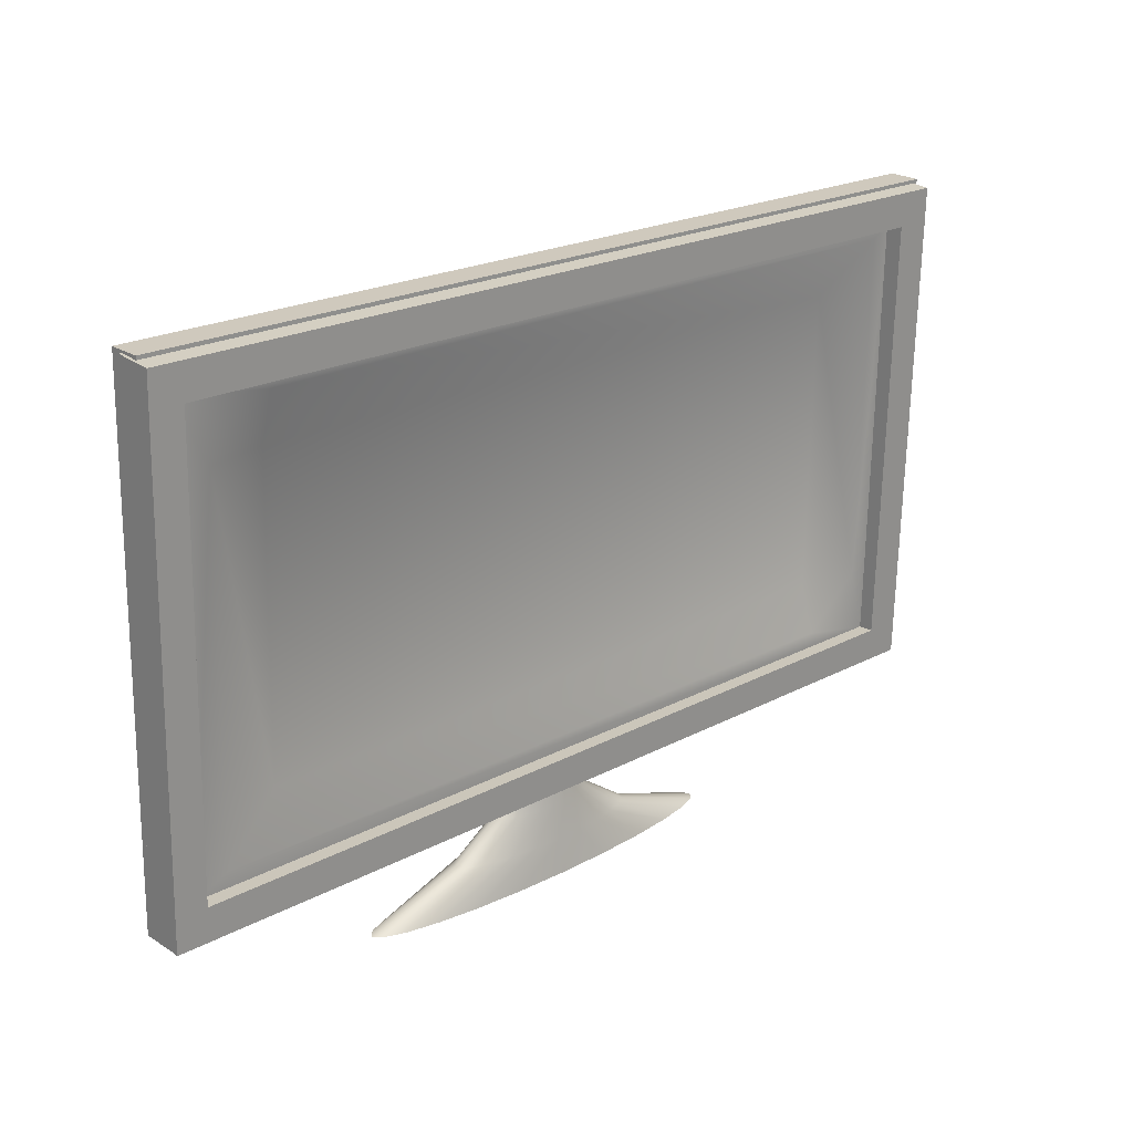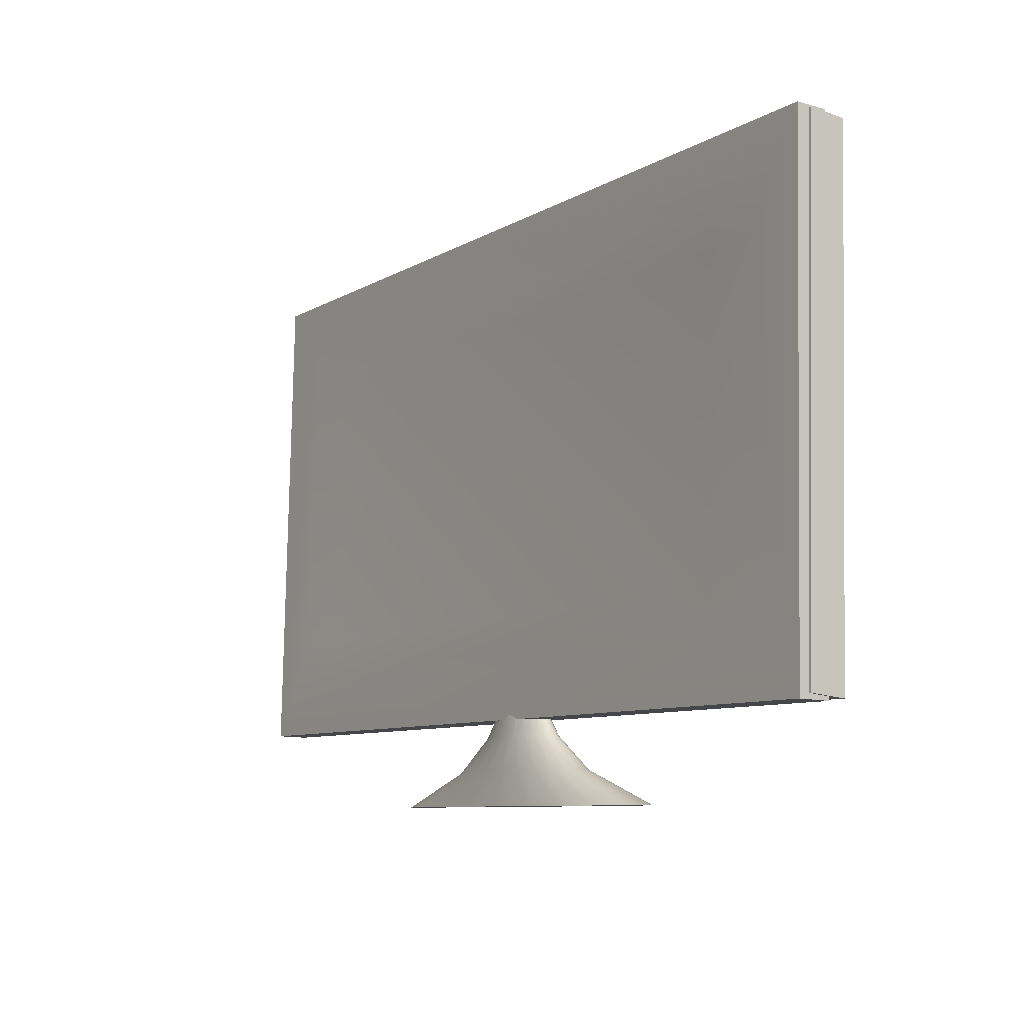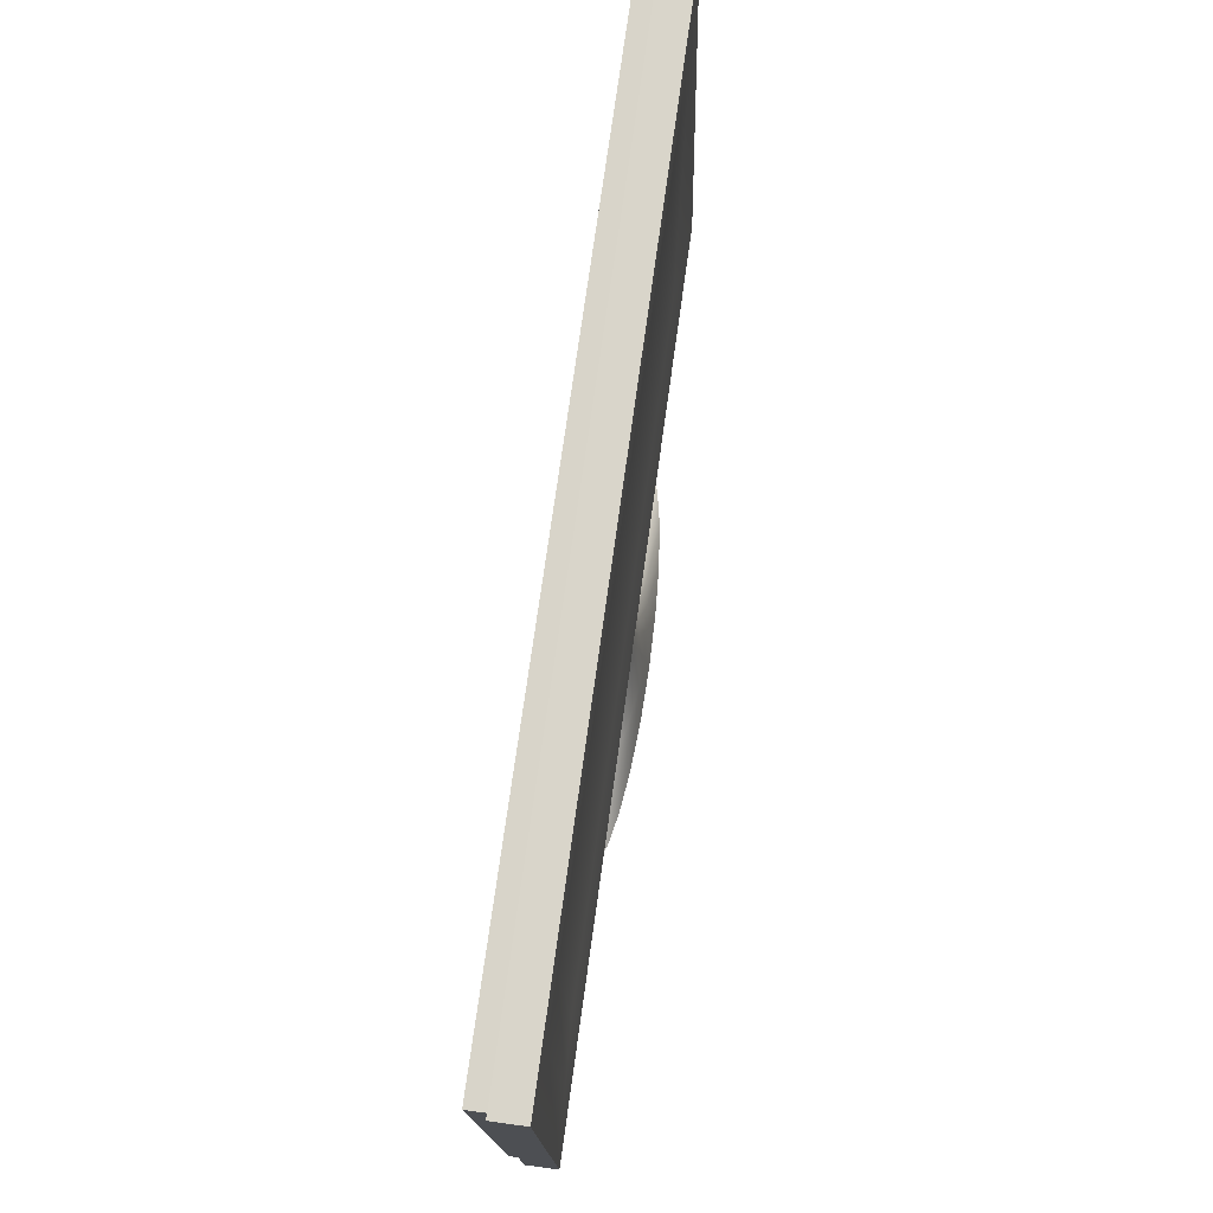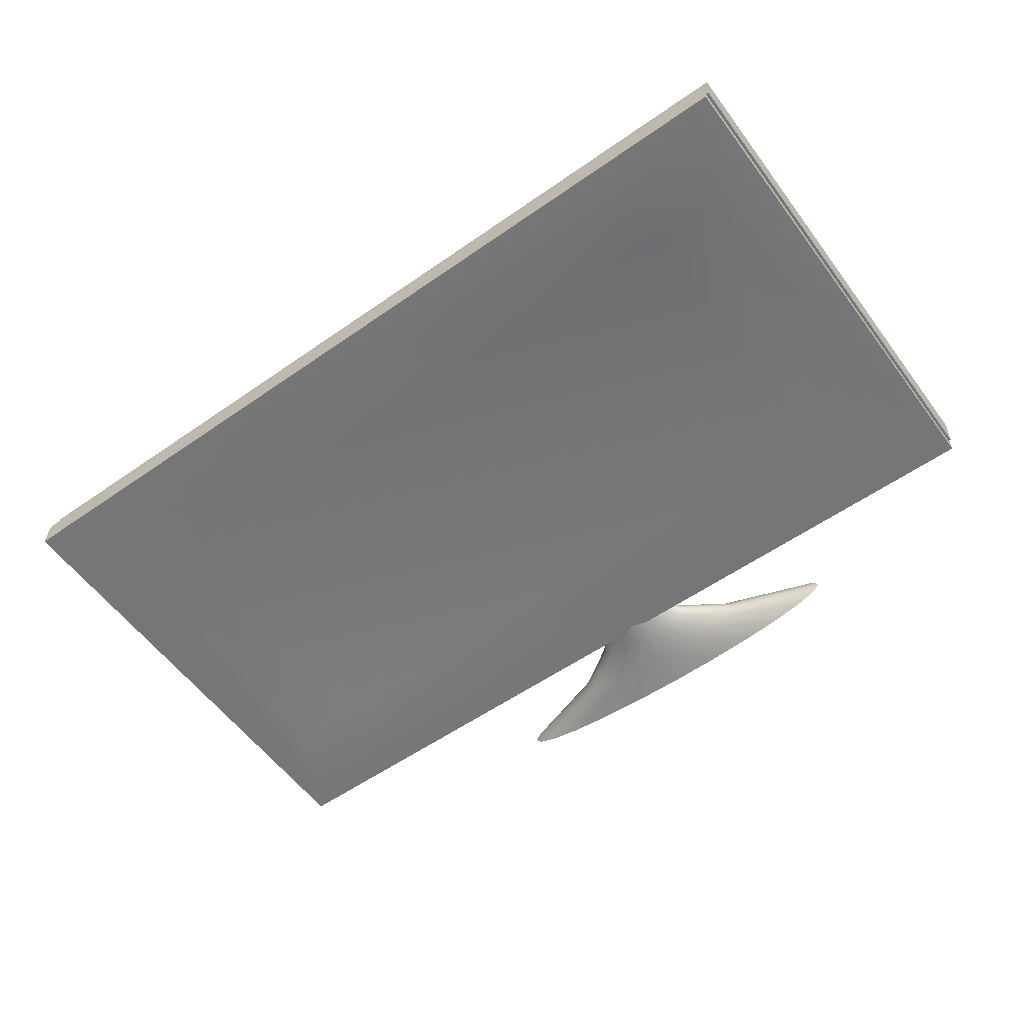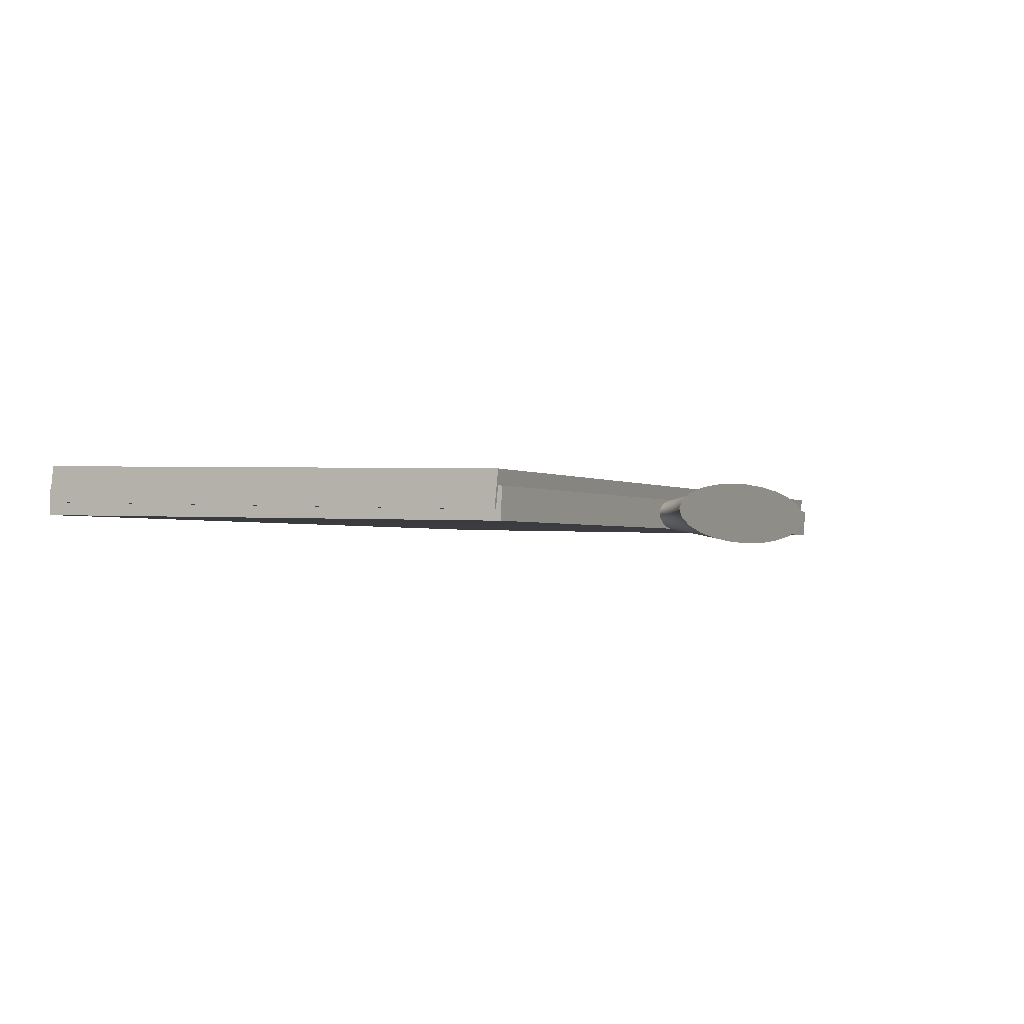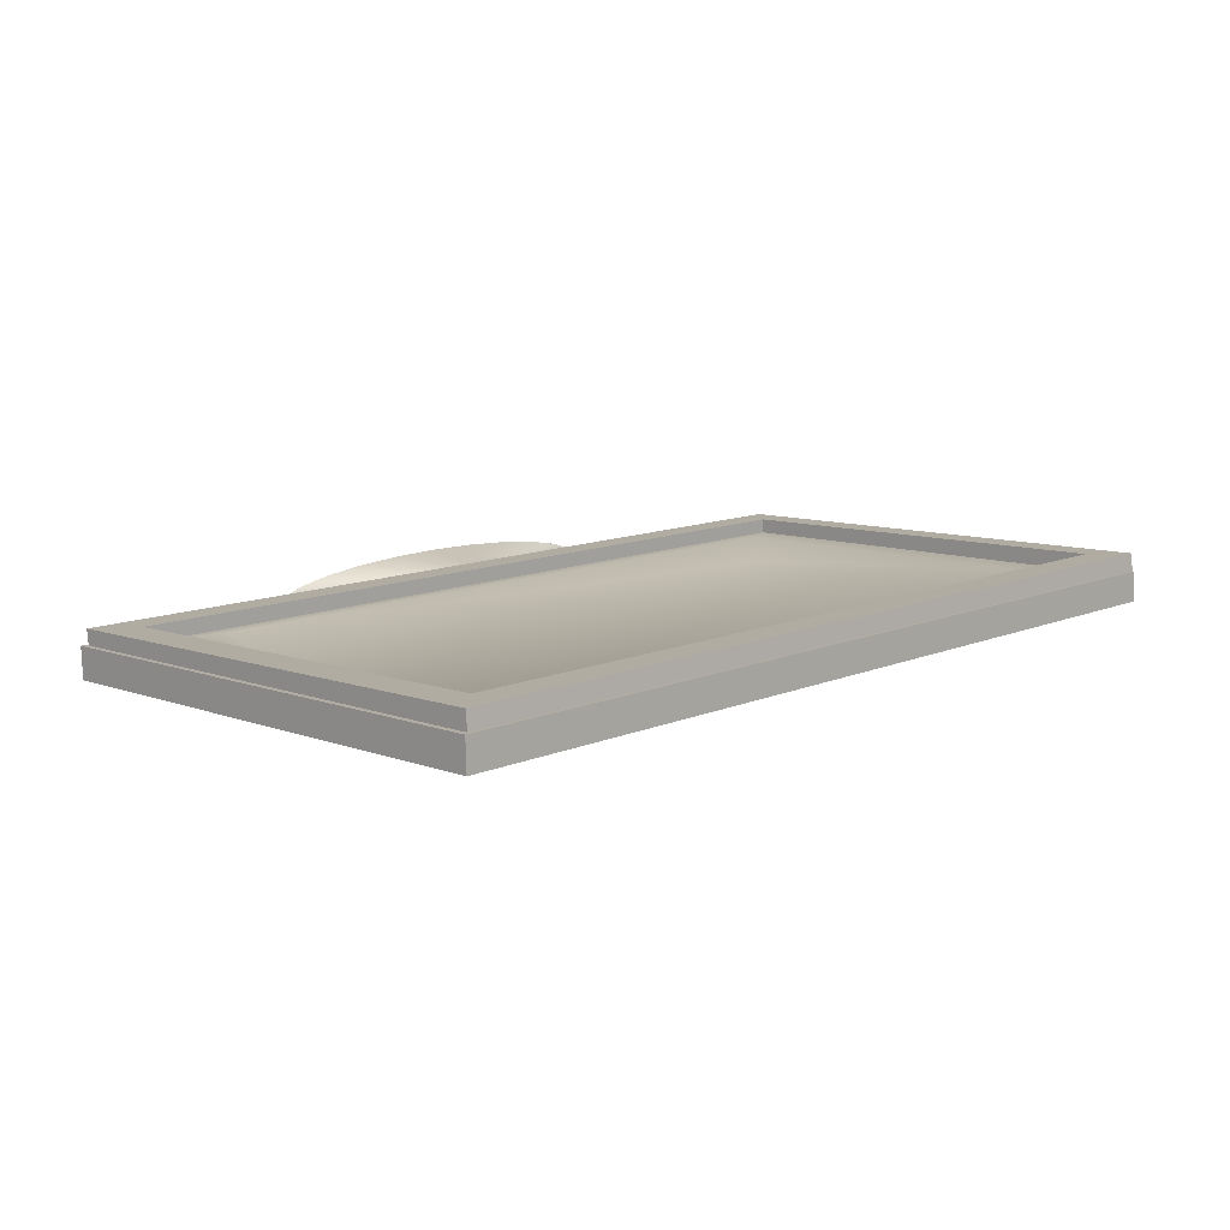
<metadata>
{"format":"obj","ext":"obj","renderer":"f3d","projection":"perspective","resolution":1024,"background":"white","views":[{"elev":21.2,"azim":-43.6,"up":"+Y"},{"elev":-8.4,"azim":-123.4,"up":"+Y"},{"elev":74.1,"azim":97.9,"up":"+Y"},{"elev":-56.0,"azim":-143.7,"up":"+Z"},{"elev":-1.6,"azim":-64.1,"up":"+Z"},{"elev":11.5,"azim":134.1,"up":"+Z"}]}
</metadata>
<code>
g Cone001
v -44.78 -2.803 0.3576
v -44.78 -2.803 -2.864
v -40.72 -2.803 -4.364
v -5.576 -2.803 -7.476
v -10.91 3.79 -6.144
v -5.576 3.79 -6.317
v -16.08 -2.803 -7.264
v -15.91 3.79 -5.638
v -25.87 -2.803 -6.642
v -20.25 3.79 -4.834
v -34.27 -2.803 -5.653
v -23.62 3.79 -3.785
v -25.78 3.79 -2.564
v -26.55 3.79 -1.253
v -46.16 -2.803 -1.253
v -25.88 3.79 0.0576
v -23.8 3.79 1.279
v -40.72 -2.803 1.858
v -20.46 3.79 2.328
v -34.27 -2.803 3.147
v -16.1 3.79 3.132
v -25.87 -2.803 4.136
v -11.03 3.79 3.638
v -16.08 -2.803 4.758
v -5.576 3.79 3.811
v -5.576 -2.803 4.97
v -0.1262 3.79 3.638
v 4.928 -2.803 4.758
v 4.952 3.79 3.132
v 14.72 -2.803 4.136
v 9.309 3.79 2.328
v 23.12 -2.803 3.147
v 12.65 3.79 1.279
v 29.57 -2.803 1.858
v 14.73 3.79 0.0576
v 33.63 -2.803 0.3576
v 15.4 3.79 -1.253
v 35.01 -2.803 -1.253
v 14.63 3.79 -2.564
v 33.63 -2.803 -2.864
v 12.47 3.79 -3.785
v 29.57 -2.803 -4.364
v 9.1 3.79 -4.834
v 23.12 -2.803 -5.653
v 4.762 3.79 -5.638
v 14.72 -2.803 -6.642
v -0.2395 3.79 -6.144
v 4.928 -2.803 -7.264
v -8.309 10.38 -4.959
v -5.576 10.38 -5.09
v -10.89 10.38 -4.576
v -13.18 10.38 -3.966
v -14.99 10.38 -3.171
v -16.19 10.38 -2.246
v -16.66 10.38 -1.253
v -16.35 10.38 -0.2599
v -15.27 10.38 0.6655
v -13.51 10.38 1.46
v -11.2 10.38 2.07
v -8.487 10.38 2.453
v -5.576 10.38 2.584
v -2.665 10.38 2.453
v 0.0441 10.38 2.07
v 2.362 10.38 1.46
v 4.123 10.38 0.6655
v 5.197 10.38 -0.2599
v 5.507 10.38 -1.253
v 5.036 10.38 -2.246
v 3.838 10.38 -3.171
v 2.024 10.38 -3.966
v -0.2569 10.38 -4.576
v -2.842 10.38 -4.959
v 82.16 105.4 7.295
v 89.32 14.02 4.806
v 89.32 112 7.476
v -90.4 14.02 4.806
v -90.4 112.7 0.3707
v -90.4 14.73 -2.299
v -7.596 14.07 -4.276
v -5.576 14.69 -4.262
v -6.46 14.38 -4.269
v -4.505 14.39 -4.269
v -3.556 14.07 -4.276
v -6.946 13.87 1.853
v -7.822 13.65 1.848
v -3.33 13.65 1.848
v -5.576 14.16 1.859
v -4.73 13.94 1.854
v 82.16 20.5 1.995
v -84.17 20.5 4.983
v 82.16 20.5 4.983
v -84.17 105.4 3.818
v -84.17 20.5 1.995
v 82.16 105.4 3.818
v -84.17 105.4 7.295
v 89.32 14.31 1.862
v 89.32 112.4 3.968
v -13.1 13.71 -2.54
v -12.77 13.72 -2.851
v -11.87 13.73 -3.241
v -11.37 13.74 -3.511
v -10.25 13.75 -3.808
v -9.625 13.75 -4.015
v -7.924 13.76 -4.282
v -8.362 13.76 -4.201
v -13.7 13.69 -2.082
v -14.02 13.66 -0.9226
v -13.88 13.64 -0.4218
v -14.09 13.67 -1.253
v -13.84 13.68 -1.749
v -13.61 13.63 -0.1158
v -13.07 13.61 0.3552
v -12.62 13.61 0.6164
v -11.73 13.59 1.024
v -9.235 13.57 1.664
v -9.939 13.58 1.539
v -11.13 13.59 1.224
v 2.221 13.7 -2.393
v 2.553 13.69 -2.082
v -2.234 13.76 -4.146
v -1.527 13.75 -4.015
v -0.4054 13.74 -3.718
v 0.2181 13.74 -3.511
v 1.119 13.73 -3.121
v 1.616 13.72 -2.851
v 2.795 13.65 -0.7521
v 2.727 13.64 -0.4218
v 2.8 13.68 -1.585
v 2.939 13.67 -1.253
v -0.6116 13.58 1.339
v -1.212 13.58 1.539
v -3.219 13.57 1.846
v -2.609 13.57 1.738
v 0.5753 13.59 1.024
v 1.028 13.6 0.7631
v 1.921 13.61 0.3552
v 2.192 13.62 0.0493
v -89.84 112.4 3.968
v -89.84 14.73 -2.299
v -89.84 112.7 0.3707
v -89.84 14.31 1.862
v -89.84 13.57 1.846
v -29.76 113.1 3.983
v -89.84 113.3 -2.146
v -89.84 113.1 3.983
v 54.35 113.1 3.983
v -17.75 113.3 -2.146
v 90.4 113.3 -2.146
v 90.4 113.1 3.983
v 90.4 13.57 1.846
v 90.4 13.76 -4.282
v -65.81 103.3 -2.359
v -65.81 93.38 -1.946
v -77.83 93.38 -2.573
v 66.36 23.71 -4.069
v -65.81 33.67 -3.228
v 66.36 33.67 -3.228
v 66.36 93.38 -1.946
v 78.38 103.3 -2.359
v 78.38 33.67 -3.855
v -89.84 13.76 -4.282
v -77.83 23.71 -4.069
v 78.38 33.47 2.273
v 78.38 103.1 3.769
v 66.36 93.18 0.5326
v -65.81 33.47 -0.7495
v 66.36 33.47 -0.7495
v 66.36 23.52 2.06
v -77.83 23.52 2.06
v -65.81 103.1 3.769
v -77.83 93.18 3.555
v -65.81 93.18 0.5326
v -90.4 112 7.476
v -7.955 13.57 1.846
v -3.159 13.76 -4.282
v 54.35 113.3 -2.146
f 1 2 3
f 4 5 6
f 4 7 5
f 7 8 5
f 7 9 8
f 9 10 8
f 9 11 10
f 11 12 10
f 11 3 12
f 3 13 12
f 3 2 13
f 2 14 13
f 2 15 14
f 15 16 14
f 15 1 16
f 1 17 16
f 1 18 17
f 18 19 17
f 18 20 19
f 20 21 19
f 20 22 21
f 22 23 21
f 22 24 23
f 24 25 23
f 24 26 25
f 26 27 25
f 26 28 27
f 28 29 27
f 28 30 29
f 30 31 29
f 30 32 31
f 32 33 31
f 32 34 33
f 34 35 33
f 34 36 35
f 36 37 35
f 36 38 37
f 38 39 37
f 38 40 39
f 40 41 39
f 40 42 41
f 42 43 41
f 42 44 43
f 44 45 43
f 44 46 45
f 46 47 45
f 46 48 47
f 48 6 47
f 48 4 6
f 6 49 50
f 6 5 49
f 5 51 49
f 5 8 51
f 8 52 51
f 8 10 52
f 10 53 52
f 10 12 53
f 12 54 53
f 12 13 54
f 13 55 54
f 13 14 55
f 14 56 55
f 14 16 56
f 16 57 56
f 16 17 57
f 17 58 57
f 17 19 58
f 19 59 58
f 19 21 59
f 21 60 59
f 21 23 60
f 23 61 60
f 23 25 61
f 25 62 61
f 25 27 62
f 27 63 62
f 27 29 63
f 29 64 63
f 29 31 64
f 31 65 64
f 31 33 65
f 33 66 65
f 33 35 66
f 35 67 66
f 35 37 67
f 37 68 67
f 37 39 68
f 39 69 68
f 39 41 69
f 41 70 69
f 41 43 70
f 43 71 70
f 43 45 71
f 45 72 71
f 45 47 72
f 47 50 72
f 47 6 50
f 73 74 75
f 76 77 78
f 79 50 49
f 80 50 81
f 82 50 80
f 82 83 72
f 84 85 60
f 86 61 62
f 84 61 87
f 87 61 88
f 89 90 91
f 92 90 93
f 94 91 73
f 94 95 92
f 75 96 97
f 98 99 53
f 99 52 53
f 100 101 52
f 101 51 52
f 102 103 51
f 103 49 51
f 104 49 105
f 106 53 54
f 107 56 108
f 107 109 55
f 109 54 55
f 110 106 54
f 111 57 112
f 113 58 114
f 113 112 57
f 111 108 56
f 60 115 59
f 115 116 59
f 117 59 116
f 117 114 58
f 118 119 68
f 72 120 71
f 120 121 71
f 122 71 121
f 122 123 70
f 124 70 123
f 124 125 69
f 118 69 125
f 126 127 66
f 128 68 119
f 128 129 67
f 129 66 67
f 130 131 63
f 131 62 63
f 132 62 133
f 134 63 64
f 135 134 64
f 136 64 65
f 137 136 65
f 65 127 137
f 138 75 97
f 139 77 140
f 141 74 76
f 142 109 107
f 143 144 145
f 146 147 143
f 148 146 149
f 150 148 149
f 150 129 151
f 152 153 154
f 155 156 157
f 80 155 82
f 158 156 153
f 158 152 159
f 155 157 160
f 158 160 157
f 96 88 86
f 161 141 139
f 154 156 162
f 163 94 164
f 165 166 167
f 163 165 167
f 168 166 169
f 163 167 168
f 170 165 164
f 171 172 170
f 171 166 172
f 36 40 38
f 36 42 40
f 34 42 36
f 34 44 42
f 32 44 34
f 32 46 44
f 30 46 32
f 30 48 46
f 28 48 30
f 28 4 48
f 26 4 28
f 26 7 4
f 24 7 26
f 24 9 7
f 22 9 24
f 22 11 9
f 20 11 22
f 20 3 11
f 18 3 20
f 1 3 18
f 2 1 15
f 74 90 76
f 74 91 90
f 90 173 76
f 95 173 90
f 95 75 173
f 73 75 95
f 74 73 91
f 77 76 173
f 50 79 81
f 50 82 72
f 61 86 88
f 61 84 60
f 90 89 93
f 90 92 95
f 91 94 89
f 95 94 73
f 96 75 74
f 52 99 100
f 51 101 102
f 49 103 105
f 49 104 79
f 53 106 98
f 56 107 55
f 54 109 110
f 57 111 56
f 58 113 57
f 174 60 85
f 115 60 174
f 59 117 58
f 175 72 83
f 120 72 175
f 71 122 70
f 70 124 69
f 69 118 68
f 68 128 67
f 66 129 126
f 62 131 133
f 62 132 86
f 63 134 130
f 64 136 135
f 127 65 66
f 173 140 77
f 173 138 140
f 75 138 173
f 77 139 78
f 139 76 78
f 141 76 139
f 74 141 96
f 142 115 174
f 142 116 115
f 105 161 104
f 103 161 105
f 142 117 116
f 142 114 117
f 102 161 103
f 101 161 102
f 142 113 114
f 100 161 101
f 99 161 100
f 142 112 113
f 142 111 112
f 98 161 99
f 106 161 98
f 142 108 111
f 110 161 106
f 109 161 110
f 142 107 108
f 109 142 161
f 144 143 147
f 147 146 176
f 146 148 176
f 148 150 151
f 151 120 175
f 151 121 120
f 133 150 132
f 131 150 133
f 151 122 121
f 130 150 131
f 134 150 130
f 151 123 122
f 151 124 123
f 151 125 124
f 135 150 134
f 136 150 135
f 151 118 125
f 151 119 118
f 137 150 136
f 127 150 137
f 151 128 119
f 151 129 128
f 126 150 127
f 129 150 126
f 156 155 162
f 159 176 148
f 152 176 159
f 152 147 176
f 152 144 147
f 154 144 152
f 154 161 144
f 162 161 154
f 162 104 161
f 151 159 148
f 151 160 159
f 151 155 160
f 175 155 151
f 162 79 104
f 83 155 175
f 82 155 83
f 162 81 79
f 162 80 81
f 155 80 162
f 156 158 157
f 152 158 153
f 160 158 159
f 97 145 138
f 97 143 145
f 97 146 143
f 97 149 146
f 97 150 149
f 96 150 97
f 96 132 150
f 174 141 142
f 96 86 132
f 85 141 174
f 84 141 85
f 87 141 84
f 87 96 141
f 88 96 87
f 144 138 145
f 144 140 138
f 161 140 144
f 161 139 140
f 141 161 142
f 156 154 153
f 92 164 94
f 92 170 164
f 92 171 170
f 93 171 92
f 93 169 171
f 89 169 93
f 89 168 169
f 89 163 168
f 94 163 89
f 166 165 172
f 165 163 164
f 166 168 167
f 165 170 172
f 166 171 169

</code>
